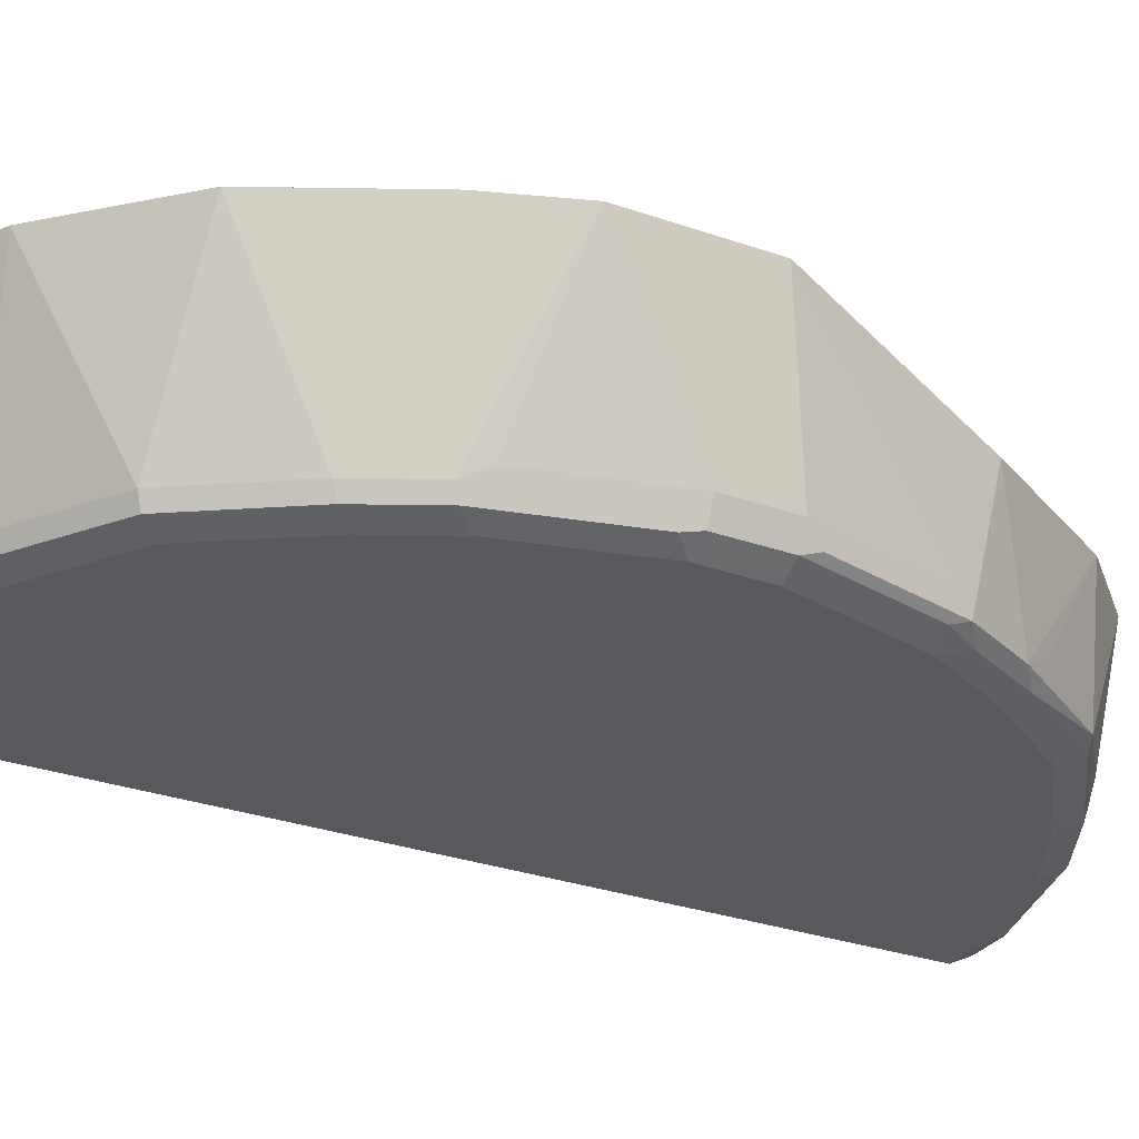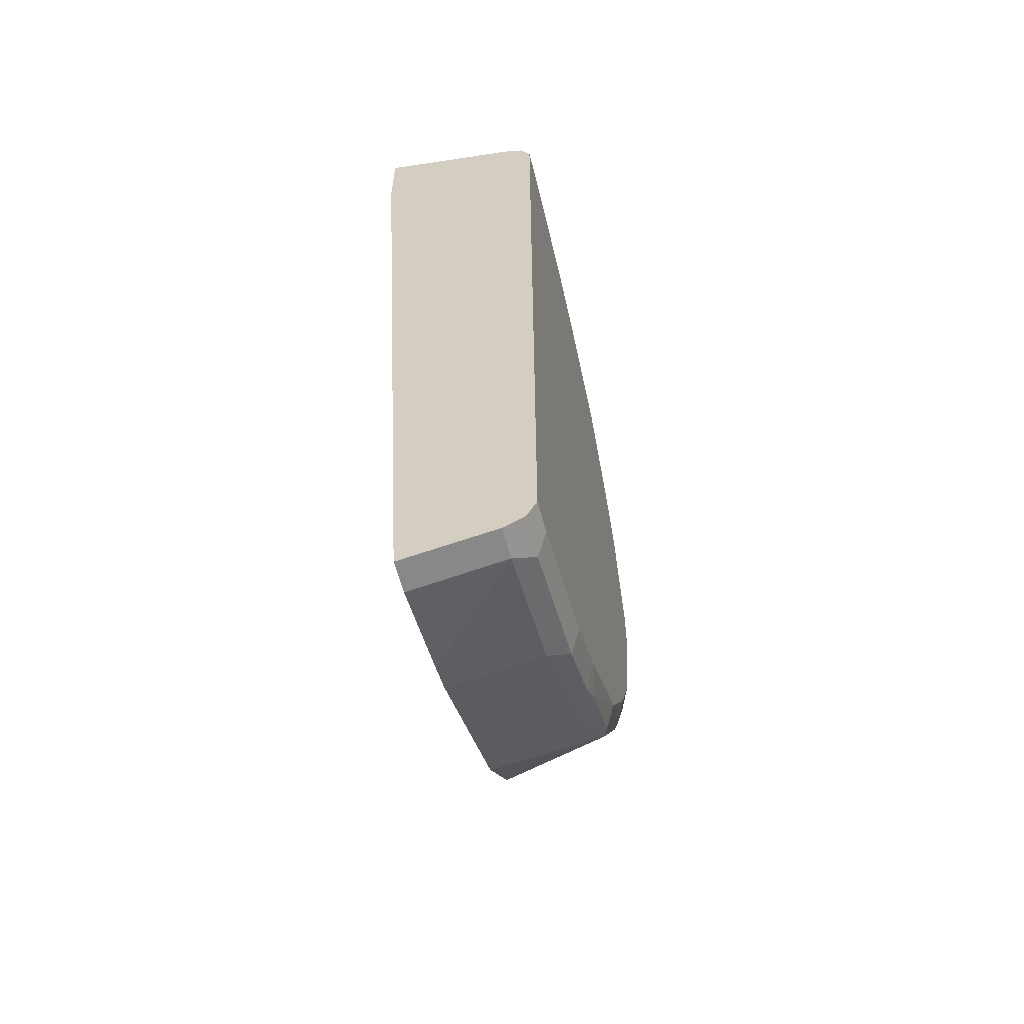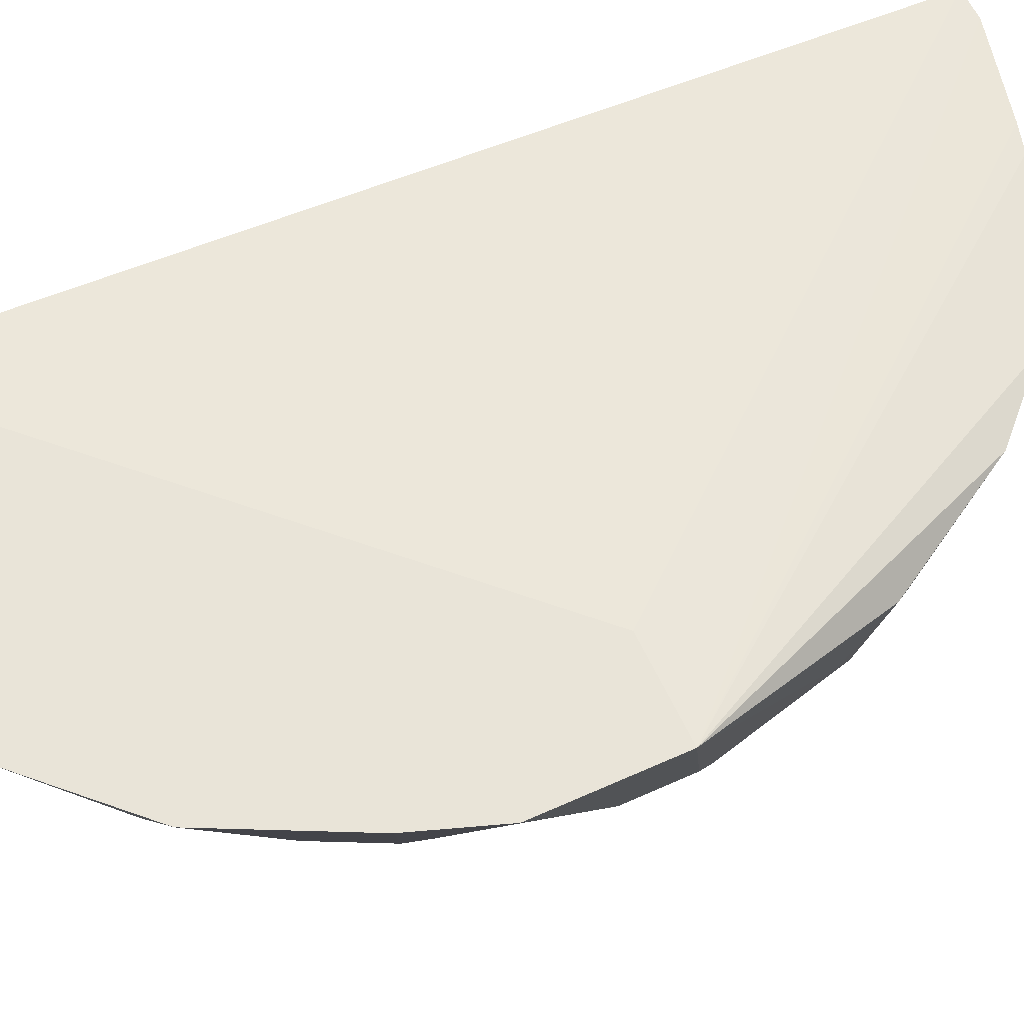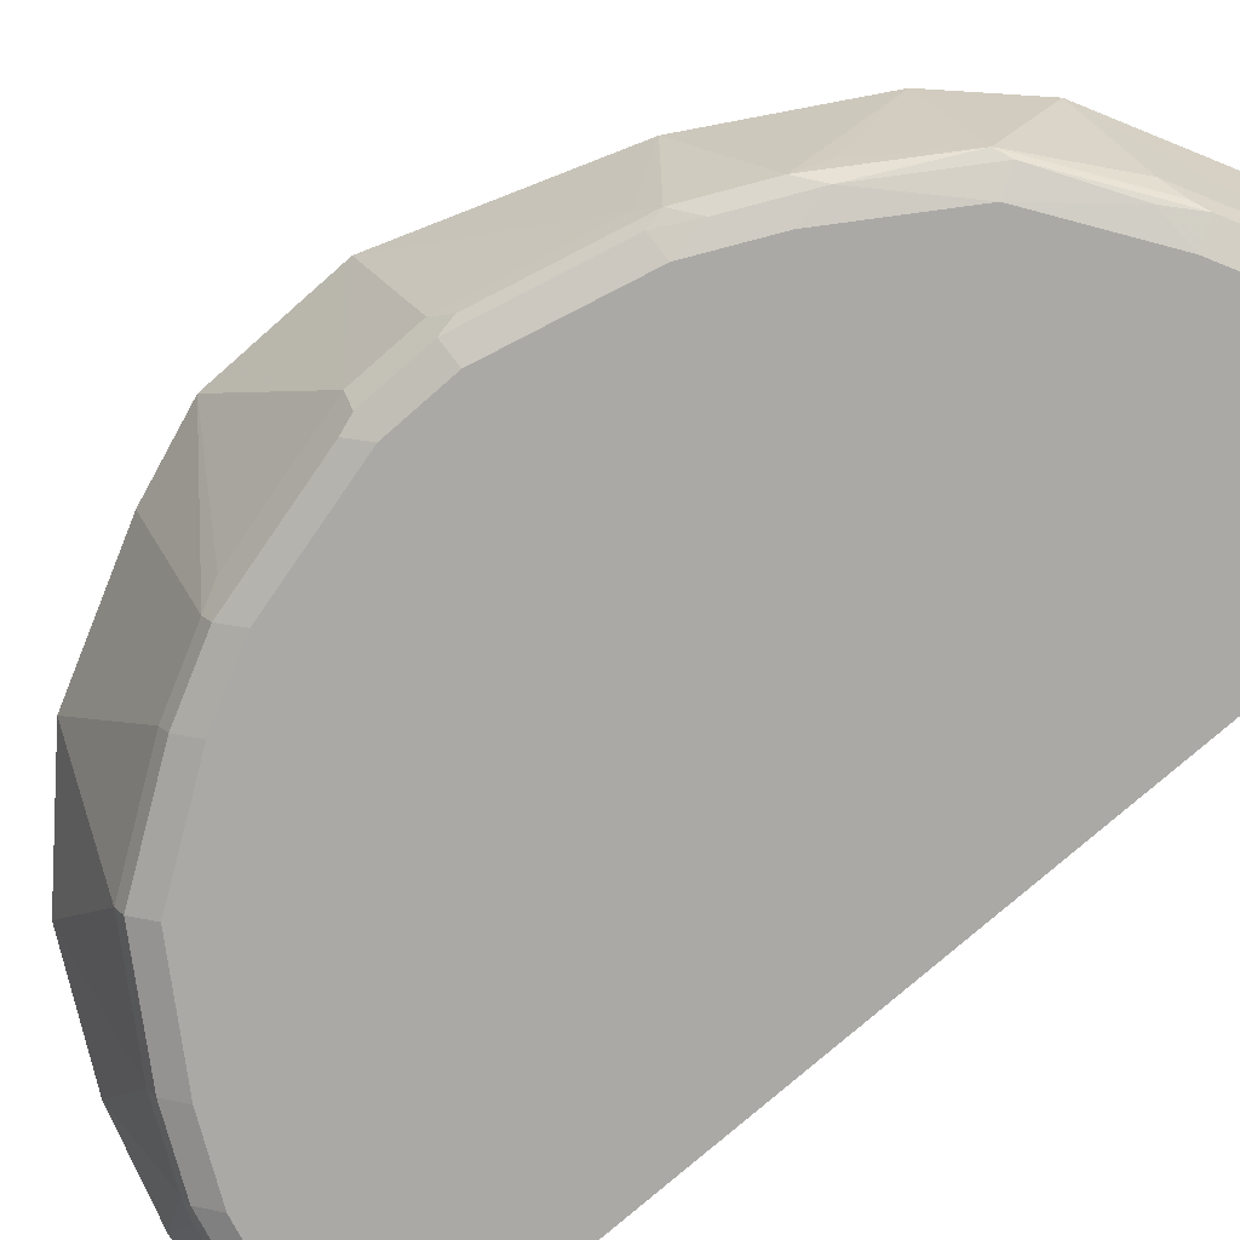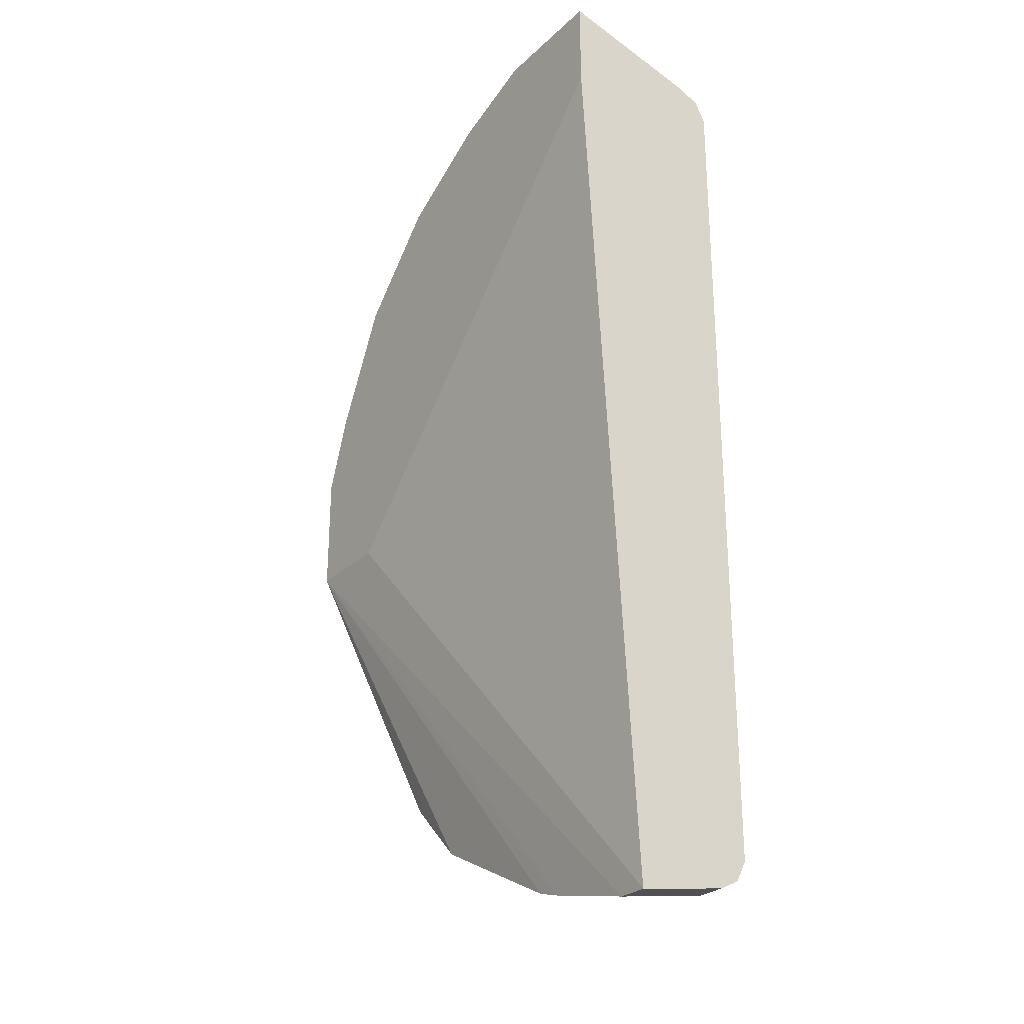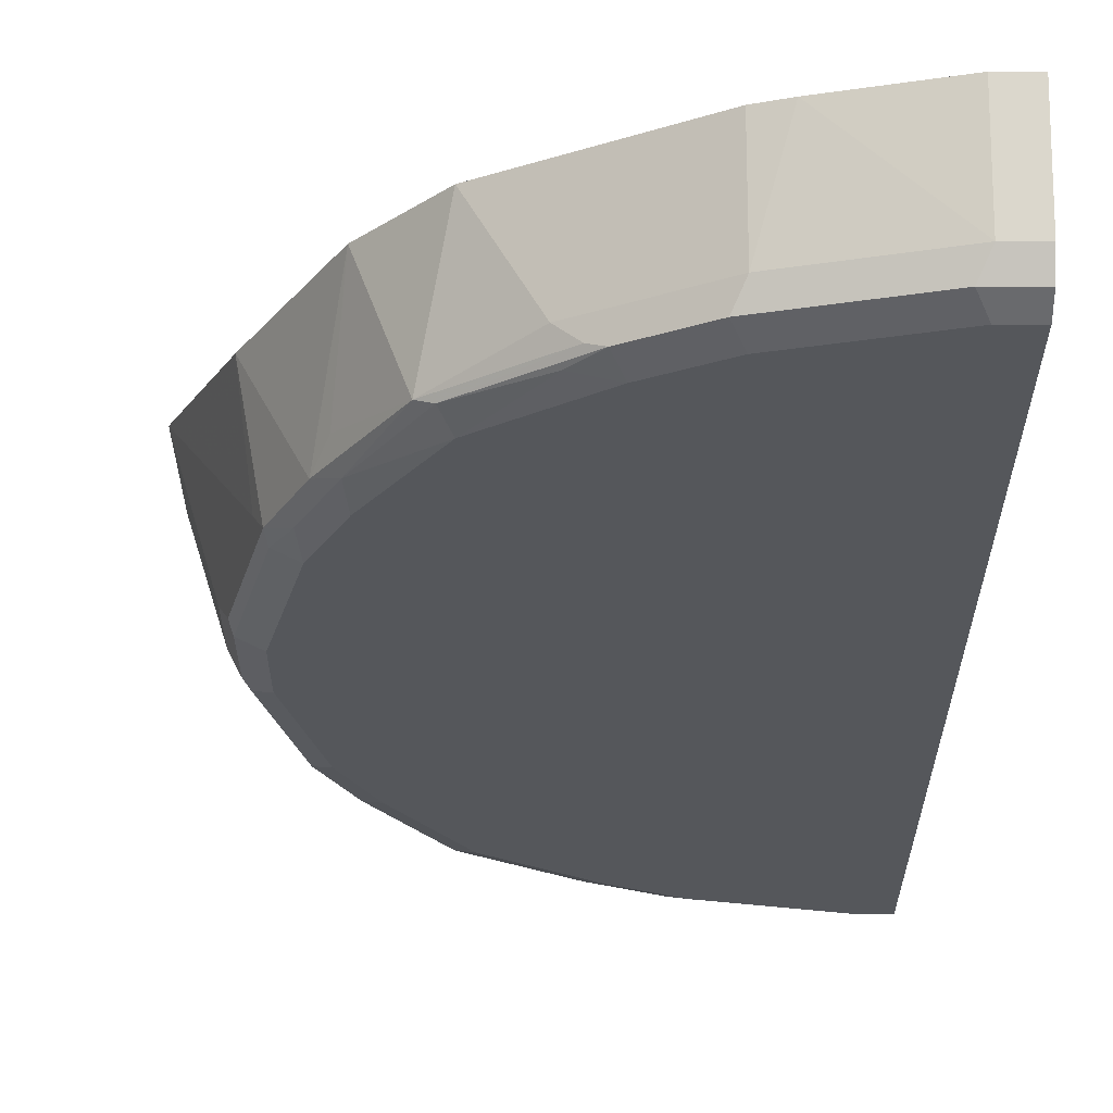
<metadata>
{"format":"obj","ext":"obj","renderer":"f3d","projection":"perspective","resolution":1024,"background":"white","views":[{"elev":-29.0,"azim":62.1,"up":"+Y"},{"elev":-60.1,"azim":-75.4,"up":"+Z"},{"elev":60.3,"azim":65.1,"up":"+Y"},{"elev":-75.4,"azim":131.4,"up":"+Y"},{"elev":-26.9,"azim":-125.5,"up":"+Z"},{"elev":-26.4,"azim":179.8,"up":"+Y"}]}
</metadata>
<code>
v 0.3327 -0.8203 -5.236e-05
v 0.2716 -0.8203 1.279e-05
v 8.493e-05 -0.8203 0.2716
v 8.493e-05 -0.8545 -0.3156
v 0.02062 -0.8545 -0.3156
v 0.02038 -0.9159 -0.3053
v 8.493e-05 -0.9159 -0.3053
v 8.493e-05 -0.9362 -0.2849
v 8.493e-05 -0.9294 -0.2985
v 0.02714 -0.9294 -0.2985
v 0.1085 -0.9294 -0.2781
v 0.1018 -0.9362 -0.2646
v 0.02038 -0.9362 -0.2849
v 0.2035 -0.9362 -0.2035
v 0.1425 -0.9362 -0.2442
v 0.1653 -0.9311 -0.2442
v 0.1493 -0.9294 -0.2578
v 0.1018 -0.9159 -0.2849
v 0.1696 -0.9159 -0.251
v 0.1577 -0.926 -0.2544
v 0.2103 -0.9294 -0.2171
v 0.2188 -0.926 -0.2137
v 0.2468 -0.9311 -0.1628
v 0.2595 -0.926 -0.1526
v 0.2671 -0.9311 -0.1221
v 0.2798 -0.926 -0.1119
v 0.2927 -0.8545 -0.1221
v 0.2443 -0.8545 -0.2038
v 0.251 -0.9159 -0.1696
v 0.2036 -0.8545 -0.2445
v 0.102 -0.8545 -0.2952
v 0.08418 -0.8545 -0.3004
v 0.2849 -0.9159 -0.1018
v 0.3053 -0.9159 -0.02038
v 0.3002 -0.926 -0.03054
v 0.2985 -0.9294 -0.02038
v 0.3053 -0.9159 1.279e-05
v 0.3053 -0.9159 0.02037
v 0.2985 -0.9294 0.02037
v 0.2951 -0.9311 0.03053
v 0.2747 -0.9311 0.112
v 0.2849 -0.9362 0.02037
v 0.2849 -0.9362 -0.02038
v 0.2646 -0.9362 0.1018
v 0.2544 -0.9311 0.1527
v 0.2442 -0.9362 0.1425
v 0.2137 -0.9311 0.2137
v 0.2578 -0.9226 0.156
v 0.2781 -0.9226 0.1154
v 0.2849 -0.9159 0.1018
v 0.3326 -0.8203 0.08187
v 0.3147 -0.8203 0.1315
v 0.274 -0.8203 0.2129
v 0.2171 -0.9226 0.2171
v 0.1561 -0.9226 0.2578
v 0.1526 -0.9311 0.2544
v 0.112 -0.9311 0.2747
v 0.1018 -0.9362 0.2646
v 0.03056 -0.9311 0.2951
v 0.1018 -0.9159 0.2849
v 0.1153 -0.9226 0.2781
v 0.1429 -0.8203 0.3122
v 0.08141 -0.8203 0.3327
v 0.02037 -0.9159 0.3053
v 0.02037 -0.9294 0.2985
v 8.493e-05 -0.9362 0.2849
v 8.493e-05 -0.9294 0.2985
v 8.493e-05 -0.9159 0.3053
v 8.493e-05 -0.8203 0.3327
v 0.2536 -0.8203 0.2333
v 0.2129 -0.8203 0.274
v 0.02037 -0.9362 0.2849
v 0.1425 -0.9362 0.2442
v 0.2035 -0.9362 0.2035
v 0.2646 -0.9362 -0.1018
v 0.2781 -0.9294 -0.1018
v 0.2442 -0.9362 -0.1425
f 65 59 64
f 65 66 59
f 65 67 66
f 65 64 67
f 67 64 68
f 67 68 66
f 68 69 66
f 62 70 69
f 63 69 64
f 63 62 69
f 71 70 62
f 71 54 70
f 55 54 71
f 55 71 62
f 68 64 69
f 60 64 59
f 50 38 51
f 60 61 63
f 53 70 54
f 50 51 49
f 52 49 51
f 48 49 52
f 48 52 53
f 48 53 54
f 48 54 47
f 60 63 64
f 55 47 54
f 57 56 55
f 57 58 56
f 57 59 58
f 57 60 59
f 57 61 60
f 57 55 61
f 61 55 62
f 55 56 47
f 53 51 70
f 47 74 46
f 51 1 70
f 43 75 36
f 40 43 36
f 76 36 75
f 76 26 36
f 25 26 76
f 25 76 75
f 25 75 77
f 25 77 23
f 77 14 23
f 77 75 14
f 75 8 14
f 23 14 21
f 16 21 14
f 16 17 21
f 41 38 50
f 43 8 75
f 52 51 53
f 43 74 73
f 43 46 74
f 38 1 51
f 70 1 69
f 3 69 1
f 3 4 69
f 66 69 4
f 8 66 4
f 43 66 8
f 72 66 43
f 72 59 66
f 72 58 59
f 72 43 58
f 58 43 73
f 58 73 56
f 47 56 73
f 47 73 74
f 43 44 46
f 41 50 49
f 61 62 63
f 45 49 48
f 15 11 17
f 15 12 11
f 18 17 11
f 19 17 18
f 20 17 19
f 20 21 17
f 22 21 20
f 22 23 21
f 24 23 22
f 24 25 23
f 24 26 25
f 24 27 26
f 24 28 27
f 24 29 28
f 24 22 29
f 15 17 16
f 15 16 14
f 15 14 12
f 12 14 8
f 45 41 49
f 2 3 1
f 2 4 3
f 2 1 4
f 5 4 1
f 6 4 5
f 7 4 6
f 22 28 29
f 7 8 4
f 9 10 8
f 9 7 10
f 10 6 11
f 10 11 12
f 13 10 12
f 13 8 10
f 13 12 8
f 9 8 7
f 22 30 28
f 7 6 10
f 22 20 19
f 34 33 1
f 37 1 38
f 37 38 36
f 39 36 38
f 39 40 36
f 39 38 40
f 41 40 38
f 42 40 41
f 42 44 43
f 42 41 44
f 45 44 41
f 45 46 44
f 45 47 46
f 22 19 30
f 45 48 47
f 34 1 37
f 34 37 36
f 42 43 40
f 35 34 36
f 19 18 30
f 32 31 18
f 32 1 31
f 32 5 1
f 18 31 30
f 32 18 6
f 6 18 11
f 31 1 30
f 32 6 5
f 28 1 27
f 33 27 1
f 33 26 27
f 34 26 33
f 35 26 34
f 28 30 1
f 35 36 26

</code>
